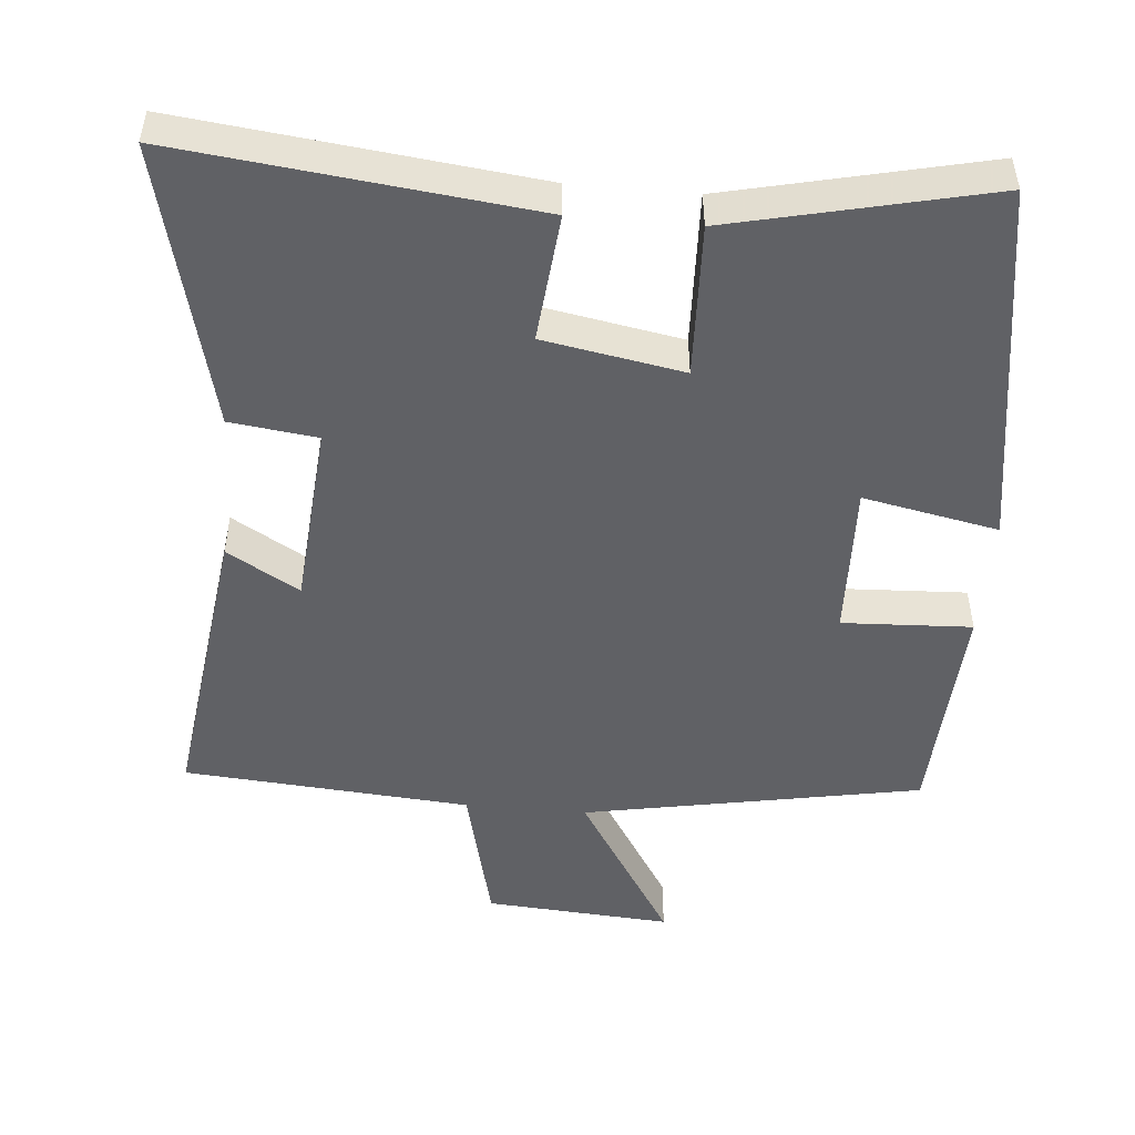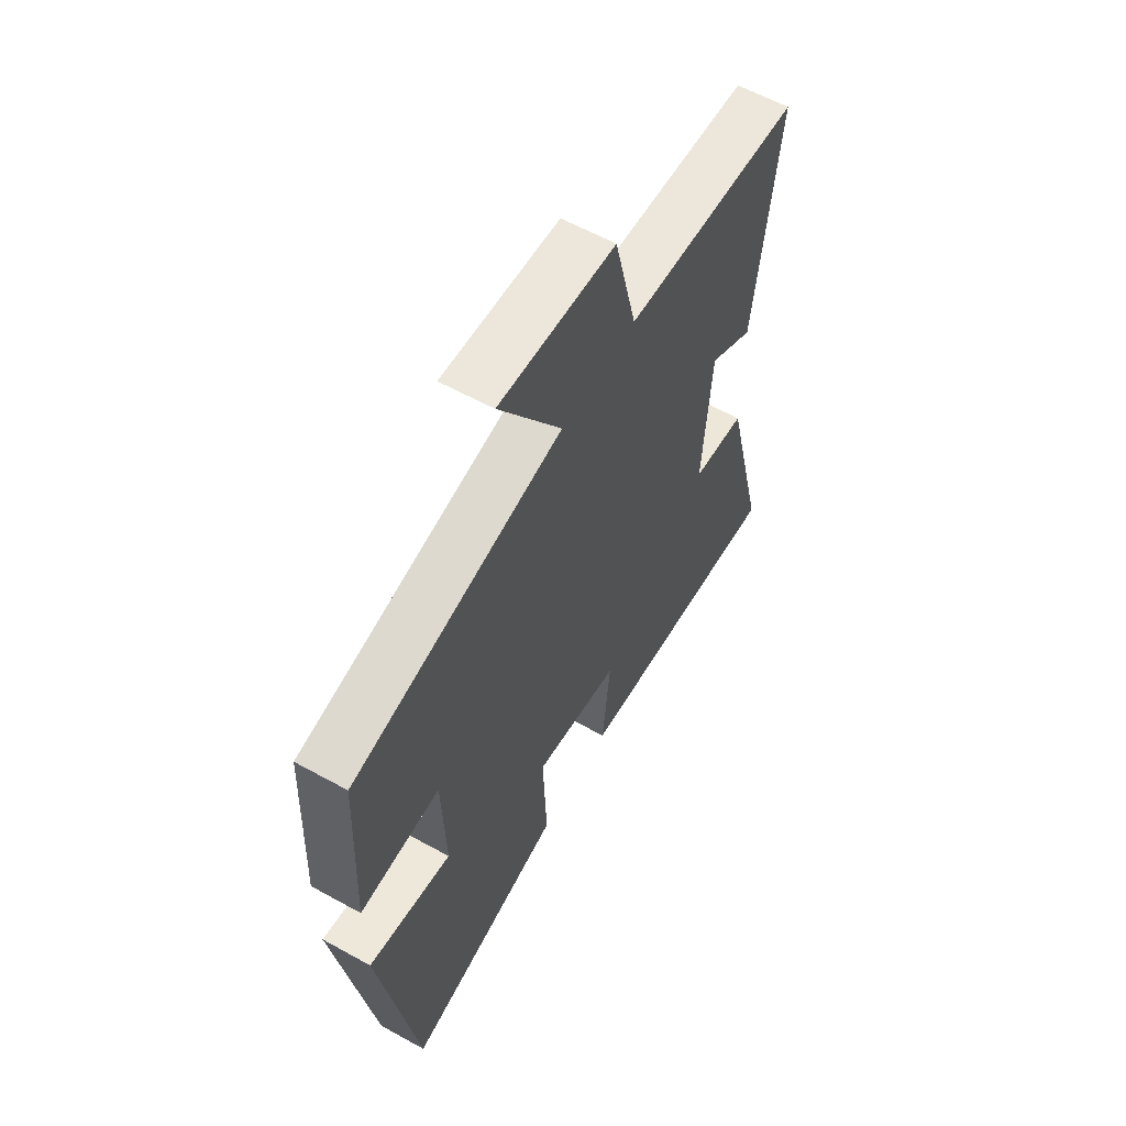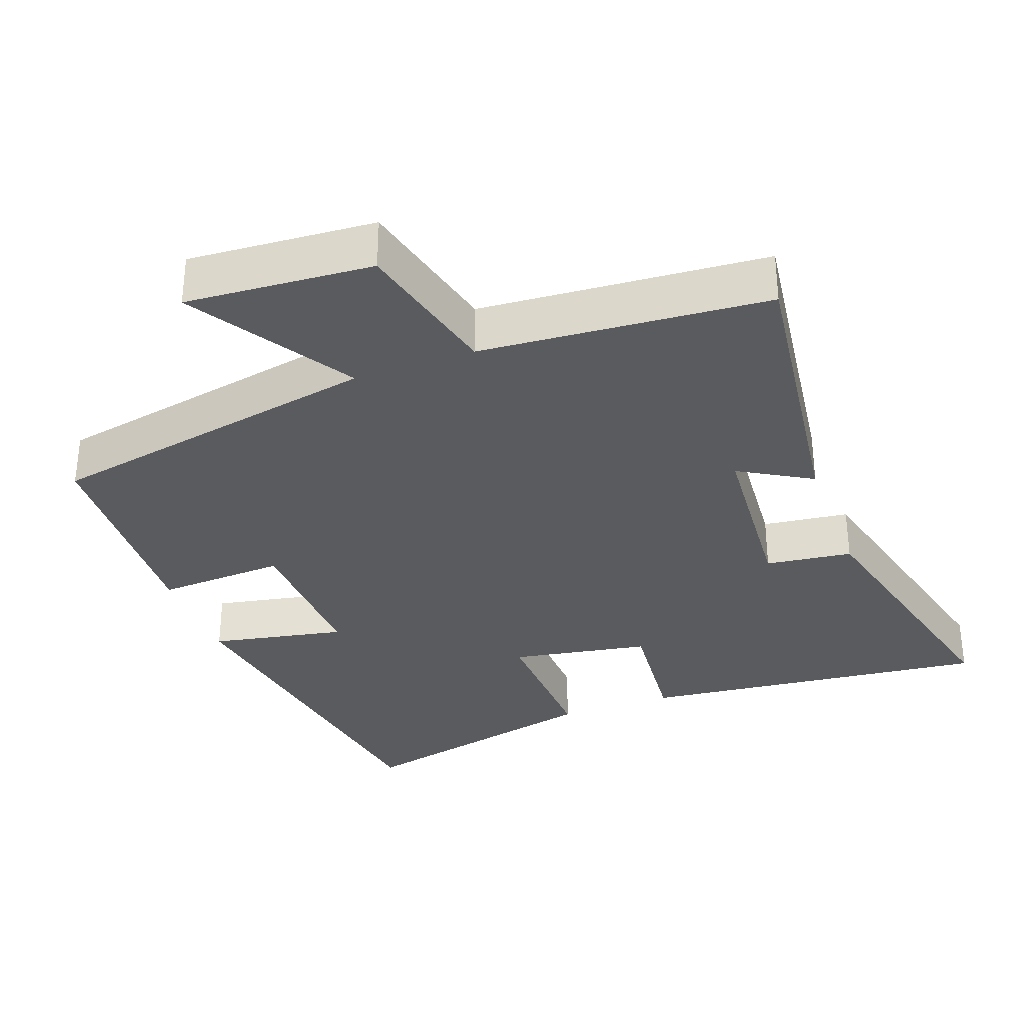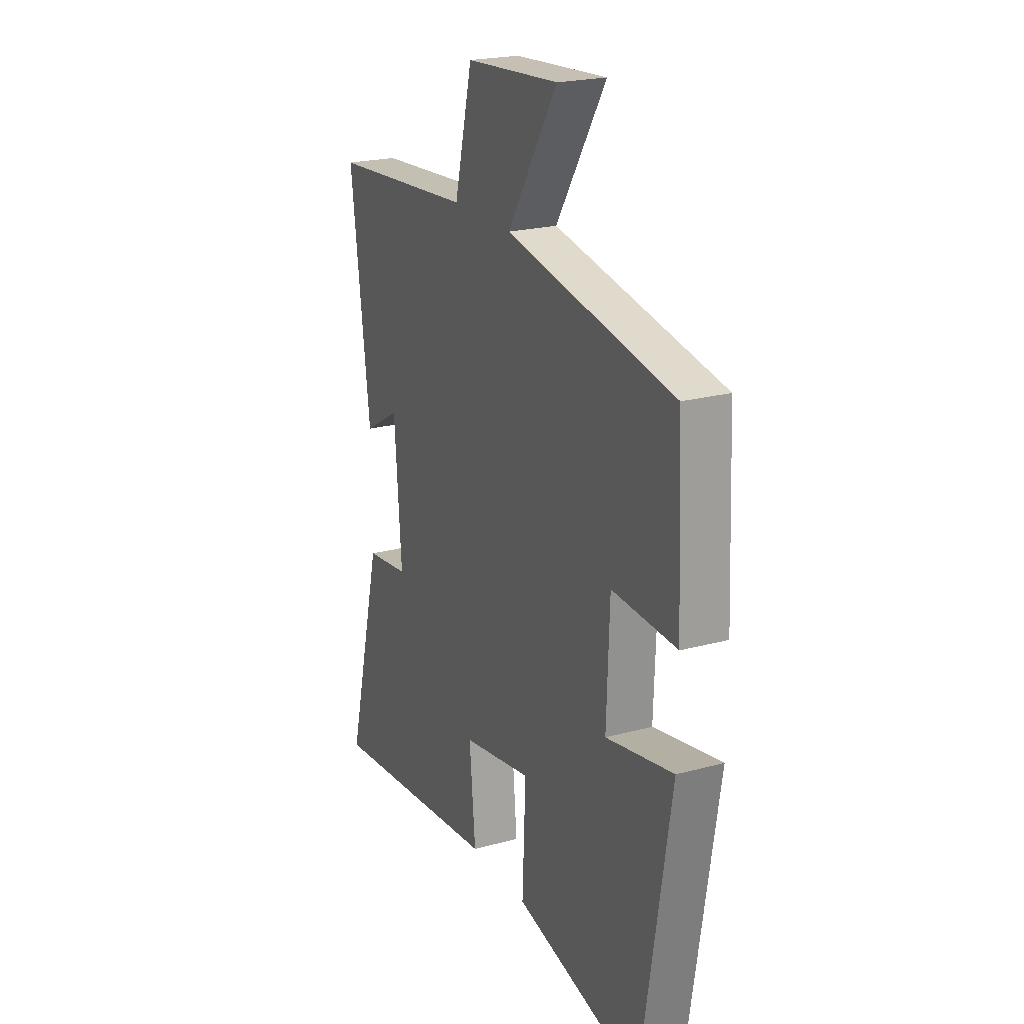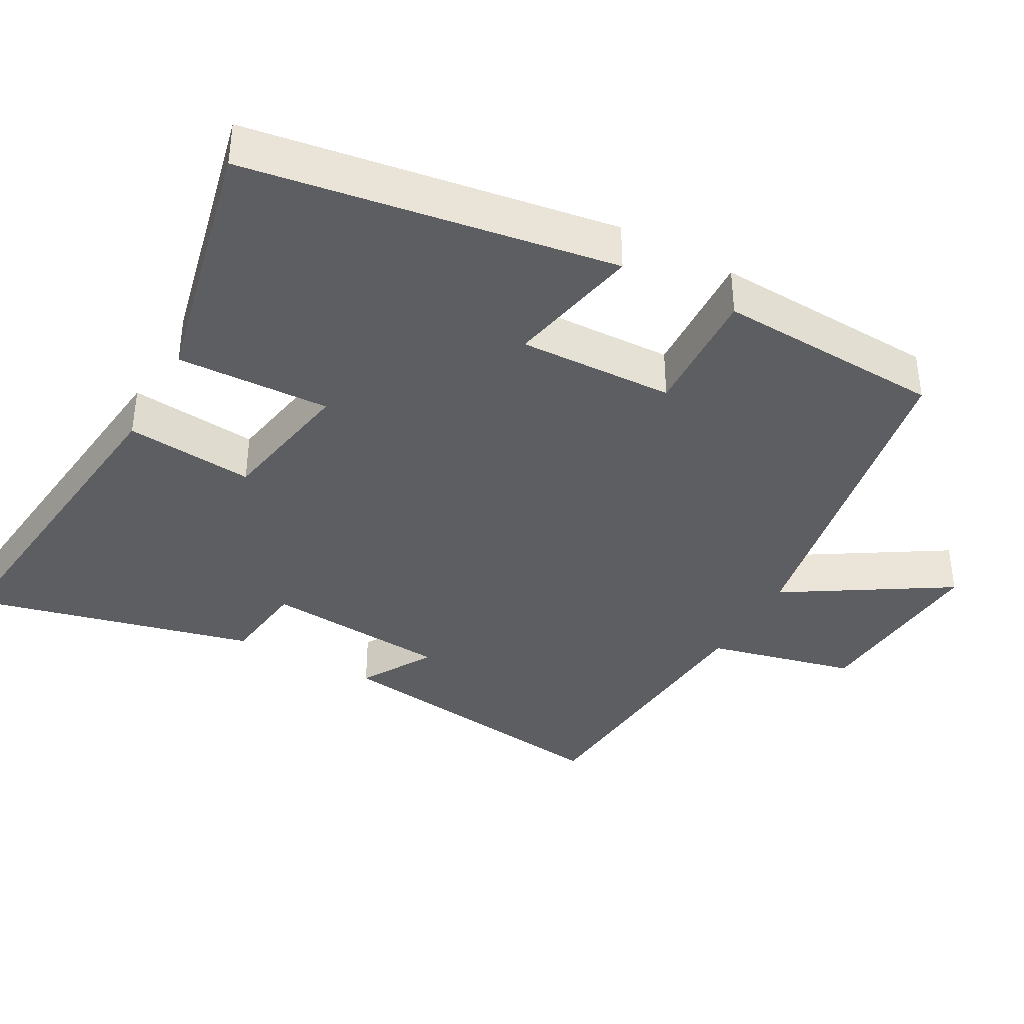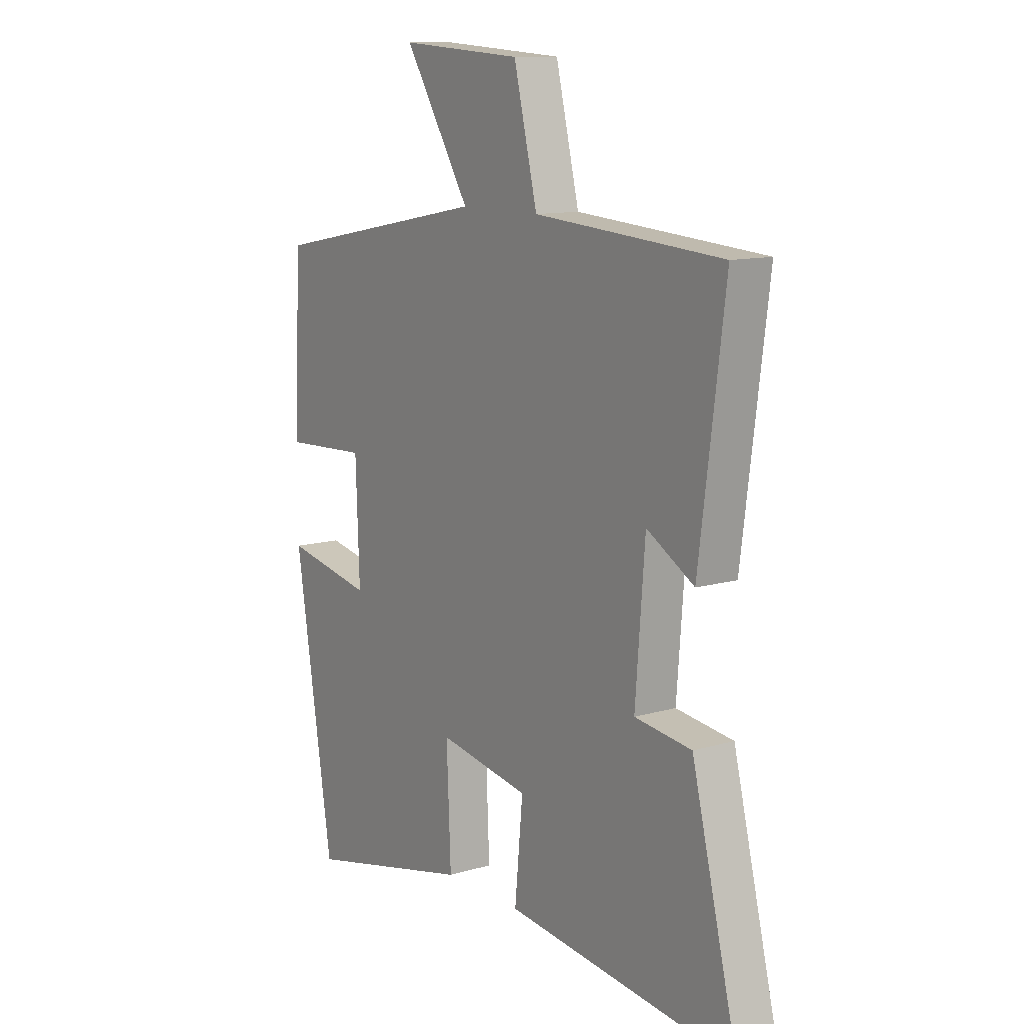
<metadata>
{"format":"obj","ext":"obj","renderer":"f3d","projection":"perspective","resolution":1024,"background":"white","views":[{"elev":-49.3,"azim":174.8,"up":"+Y"},{"elev":59.9,"azim":-60.5,"up":"+Z"},{"elev":-32.8,"azim":20.2,"up":"+Y"},{"elev":22.0,"azim":-115.3,"up":"+Z"},{"elev":-38.2,"azim":-119.1,"up":"+Y"},{"elev":11.7,"azim":54.9,"up":"+Z"}]}
</metadata>
<code>
v -0.485 0.07 0.411
v -0.015 0.07 0.5
v -0.155 0.07 0.724
v 0.105 0.07 0.706
v 0.155 0.07 0.5
v 0.554 0.07 0.47
v 0.5 0.07 0.054
v 0.399 0.07 0.113
v 0.379 0.07 -0.145
v 0.5 0.07 -0.16
v 0.598 0.07 -0.554
v 0.107 0.07 -0.5
v 0.124 0.07 -0.321
v -0.07 0.07 -0.287
v -0.061 0.07 -0.5
v -0.419 0.07 -0.583
v -0.5 0.07 -0.074
v -0.312 0.07 -0.111
v -0.32 0.07 0.105
v -0.5 0.07 0.096
v -0.485 0 0.411
v -0.015 0 0.5
v -0.155 0 0.724
v 0.105 0 0.706
v 0.155 0 0.5
v 0.554 0 0.47
v 0.5 0 0.054
v 0.399 0 0.113
v 0.379 0 -0.145
v 0.5 0 -0.16
v 0.598 0 -0.554
v 0.107 0 -0.5
v 0.124 0 -0.321
v -0.07 0 -0.287
v -0.061 0 -0.5
v -0.419 0 -0.583
v -0.5 0 -0.074
v -0.312 0 -0.111
v -0.32 0 0.105
v -0.5 0 0.096
f 19 20 1 2
f 18 19 2
f 16 17 18
f 15 16 18
f 14 15 18
f 13 14 18 2
f 11 12 13
f 10 11 13
f 9 10 13
f 8 9 13 2
f 7 8 2
f 6 7 2
f 5 6 2
f 2 3 4 5
f 22 21 40 39
f 22 39 38
f 38 37 36
f 38 36 35
f 38 35 34
f 22 38 34 33
f 33 32 31
f 33 31 30
f 33 30 29
f 22 33 29 28
f 22 28 27
f 22 27 26
f 22 26 25
f 25 24 23 22
f 1 21 22 2
f 2 22 23 3
f 3 23 24 4
f 4 24 25 5
f 5 25 26 6
f 6 26 27 7
f 7 27 28 8
f 8 28 29 9
f 9 29 30 10
f 10 30 31 11
f 11 31 32 12
f 12 32 33 13
f 13 33 34 14
f 14 34 35 15
f 15 35 36 16
f 16 36 37 17
f 17 37 38 18
f 18 38 39 19
f 19 39 40 20
f 20 40 21 1

</code>
